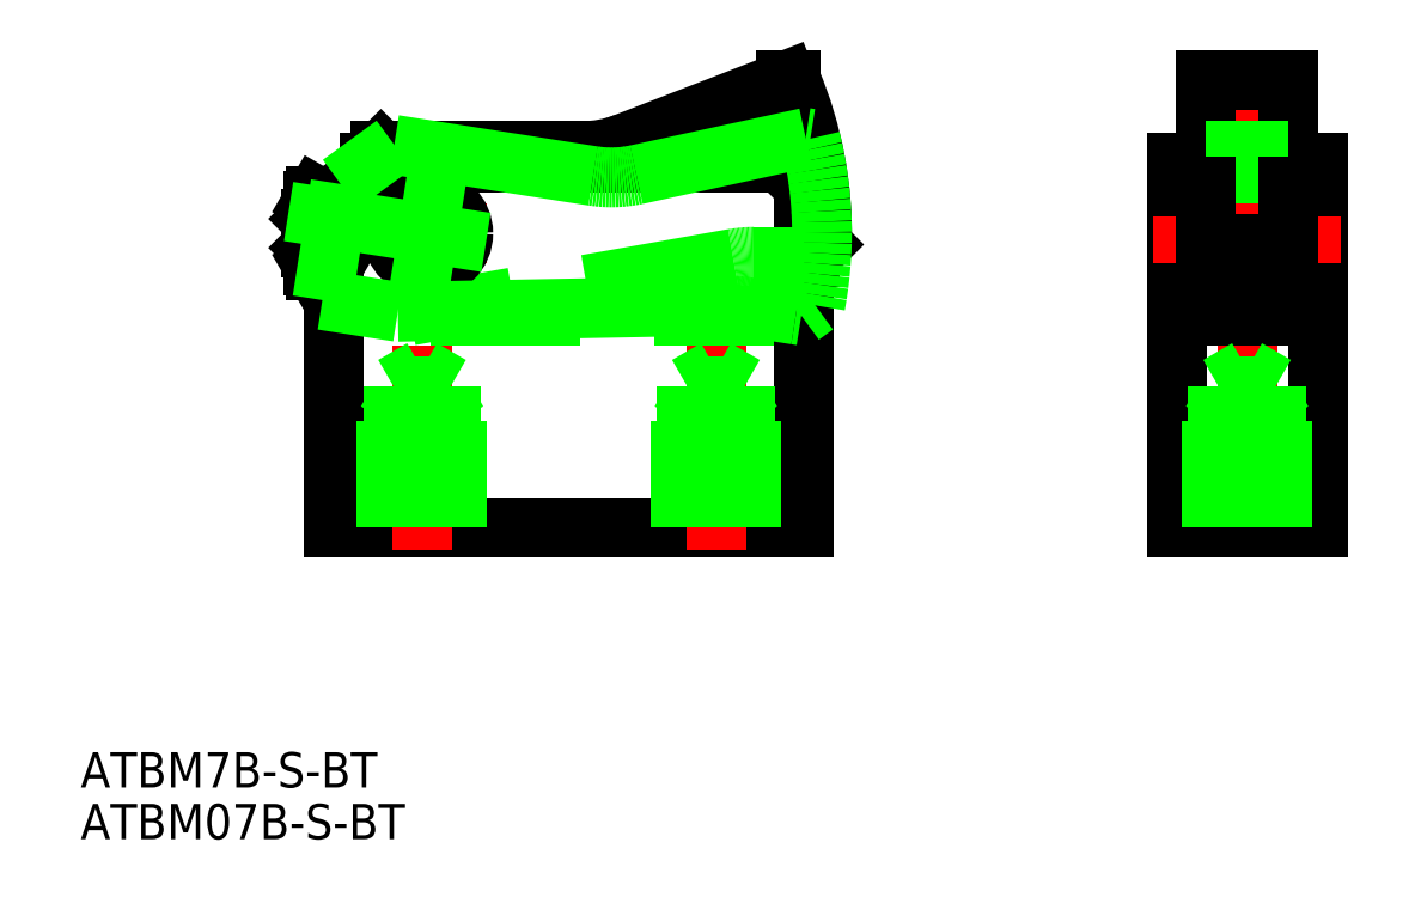
<metadata>
{"format":"dxf","ext":"dxf","renderer":"ezdxf+matplotlib","layout":"modelspace","background":"white","min_lineweight":24,"dpi":150}
</metadata>
<code>
0
SECTION
2
ENTITIES
0
LINE
8
CENTER
10
13
20
25
30
0
11
-4
21
25
31
0
0
LINE
8
0
10
33.99
20
22.85
30
0
11
6.5
21
18
31
0
0
LINE
8
0
10
40
20
18
30
0
11
0
21
18
31
0
0
LINE
8
0
10
40
20
0
30
0
11
0
21
0
31
0
0
LINE
8
0
10
38
20
31
30
0
11
3
21
31
31
0
0
LINE
8
0
10
0
20
28
30
0
11
0
21
0
31
0
0
LINE
8
CENTER
10
8
20
30
30
0
11
8
21
20
31
0
0
CIRCLE
8
0
10
8
20
25
30
0
40
3
0
LINE
8
0
10
0
20
28
30
0
11
4
21
32
31
0
0
LINE
8
0
10
40
20
0
30
0
11
40
21
29
31
0
0
ARC
8
0
10
35.73
20
13
30
0
40
10
50
90
51
100
0
LINE
8
0
10
38
20
31
30
0
11
40
21
29
31
0
0
LINE
8
CENTER
10
77.7
20
40
30
0
11
77.7
21
-2
31
0
0
LINE
8
0
10
71.7
20
0
30
0
11
71.7
21
31
31
0
0
LINE
8
0
10
83.7
20
0
30
0
11
83.7
21
31
31
0
0
LINE
8
0
10
83.7
20
0
30
0
11
71.7
21
0
31
0
0
LINE
8
0
10
71.7
20
22
30
0
11
83.7
21
22
31
0
0
LINE
8
0
10
71.7
20
28
30
0
11
83.7
21
28
31
0
0
LINE
8
CENTER
10
85.7
20
25
30
0
11
69.7
21
25
31
0
0
LINE
8
0
10
81.2
20
31
30
0
11
83.7
21
31
31
0
0
LINE
8
0
10
81.2
20
18
30
0
11
81.2
21
38
31
0
0
LINE
8
0
10
74.2
20
18
30
0
11
74.2
21
38
31
0
0
LINE
8
0
10
81.2
20
18
30
0
11
74.2
21
18
31
0
0
LINE
8
0
10
74.2
20
24.05
30
0
11
81.2
21
24.05
31
0
0
LINE
8
0
10
74.2
20
23
30
0
11
81.2
21
23
31
0
0
LINE
8
0
10
74.2
20
31
30
0
11
71.7
21
31
31
0
0
LINE
8
0
10
81.2
20
32
30
0
11
74.2
21
32
31
0
0
LINE
8
0
10
81.2
20
38
30
0
11
74.2
21
38
31
0
0
ARC
8
0
10
8
20
25
30
0
40
33.53
50
358.4
51
22.82
0
LINE
8
0
10
40.47
20
23
30
0
11
40
21
23
31
0
0
LINE
8
0
10
41.51
20
24.05
30
0
11
40.47
21
23
31
0
0
LINE
8
0
10
24.74
20
32.67
30
0
11
38.5
21
38
31
0
0
LINE
8
0
10
38.9
20
38
30
0
11
38.5
21
38
31
0
0
LINE
8
0
10
21.13
20
32
30
0
11
4
21
32
31
0
0
ARC
8
0
10
21.13
20
42
30
0
40
10
50
270
51
291.2
0
LINE
8
0
10
40
20
23
30
0
11
35.73
21
23
31
0
0
INSERT
8
0
2
*U4
10
0
20
0
30
0
0
LINE
8
CENTER
10
32.5
20
-2
30
0
11
32.5
21
15.42
31
0
0
LINE
8
CENTER
10
7.5
20
-2
30
0
11
7.5
21
15.42
31
0
0
LINE
8
0
10
83.7
20
29
30
0
11
81.2
21
29
31
0
0
LINE
8
0
10
74.2
20
29
30
0
11
71.7
21
29
31
0
0
INSERT
8
0
2
*U5
10
0
20
0
30
0
0
LINE
8
0
10
-0.2456
20
26.59
30
0
11
-1.554
21
26.59
31
0
0
LINE
8
0
10
-1.554
20
28.18
30
0
11
-0.2456
21
28.18
31
0
0
LINE
8
0
10
-1.554
20
23.41
30
0
11
-0.2456
21
23.41
31
0
0
LINE
8
0
10
-0.2456
20
21.82
30
0
11
-1.554
21
21.82
31
0
0
ARC
8
0
10
-0.3943
20
22.62
30
0
40
1.406
50
145.6
51
205.6
0
LINE
8
0
10
-1.8
20
22.25
30
0
11
-1.8
21
27.75
31
0
0
LINE
8
0
10
-1.8
20
22.25
30
0
11
-1.554
21
21.82
31
0
0
LINE
8
0
10
-1.8
20
27.75
30
0
11
-1.554
21
28.18
31
0
0
ARC
8
0
10
3.454
20
25
30
0
40
5.254
50
162.4
51
197.6
0
ARC
8
0
10
-0.3943
20
27.38
30
0
40
1.406
50
154.4
51
214.4
0
LINE
8
0
10
-1.8
20
26.23
30
0
11
-2
21
26.23
31
0
0
LINE
8
0
10
-1.8
20
23.77
30
0
11
-2
21
23.77
31
0
0
LINE
8
0
10
-2
20
23.77
30
0
11
-1.8
21
23.57
31
0
0
LINE
8
0
10
-1.8
20
26.43
30
0
11
-2
21
26.23
31
0
0
LINE
8
0
10
-2
20
26.23
30
0
11
-2
21
23.77
31
0
0
ARC
8
0
10
-1.406
20
22.62
30
0
40
1.406
50
334.4
51
34.38
0
LINE
8
0
10
-1.51e-14
20
22.25
30
0
11
-0.2456
21
21.82
31
0
0
LINE
8
0
10
-1.33e-14
20
27.75
30
0
11
-0.2456
21
28.18
31
0
0
ARC
8
0
10
-5.254
20
25
30
0
40
5.254
50
342.4
51
17.59
0
ARC
8
0
10
-1.406
20
27.38
30
0
40
1.406
50
325.6
51
25.62
0
LINE
8
0
10
4.5
20
0
30
0
11
4.5
21
9
31
0
0
LINE
8
0
10
5.041
20
0
30
0
11
5.041
21
12.02
31
0
0
LINE
8
0
10
9.958
20
0
30
0
11
9.958
21
12.02
31
0
0
LINE
8
0
10
10.5
20
0
30
0
11
10.5
21
9
31
0
0
LINE
8
0
10
10.5
20
9
30
0
11
4.5
21
9
31
0
0
LINE
8
0
10
9.958
20
12.02
30
0
11
5.042
21
12.02
31
0
0
LINE
8
0
10
5.041
20
12.02
30
0
11
7.5
21
13.44
31
0
0
LINE
8
0
10
9.958
20
12.02
30
0
11
7.5
21
13.44
31
0
0
LINE
8
0
10
10.5
20
9
30
0
11
9.958
21
9.938
31
0
0
LINE
8
0
10
4.5
20
9
30
0
11
5.041
21
9.938
31
0
0
LINE
8
0
10
29.5
20
0
30
0
11
29.5
21
9
31
0
0
LINE
8
0
10
30.04
20
0
30
0
11
30.04
21
12.02
31
0
0
LINE
8
0
10
34.96
20
0
30
0
11
34.96
21
12.02
31
0
0
LINE
8
0
10
35.5
20
0
30
0
11
35.5
21
9
31
0
0
LINE
8
0
10
35.5
20
9
30
0
11
29.5
21
9
31
0
0
LINE
8
0
10
34.96
20
12.02
30
0
11
30.04
21
12.02
31
0
0
LINE
8
0
10
30.04
20
12.02
30
0
11
32.5
21
13.44
31
0
0
LINE
8
0
10
34.96
20
12.02
30
0
11
32.5
21
13.44
31
0
0
LINE
8
0
10
35.5
20
9
30
0
11
34.96
21
9.938
31
0
0
LINE
8
0
10
29.5
20
9
30
0
11
30.04
21
9.938
31
0
0
LINE
8
0
10
74.7
20
0
30
0
11
74.7
21
9
31
0
0
LINE
8
0
10
75.24
20
0
30
0
11
75.24
21
12.02
31
0
0
LINE
8
0
10
80.16
20
0
30
0
11
80.16
21
12.02
31
0
0
LINE
8
0
10
80.7
20
0
30
0
11
80.7
21
9
31
0
0
LINE
8
0
10
80.7
20
9
30
0
11
74.7
21
9
31
0
0
LINE
8
0
10
80.16
20
12.02
30
0
11
75.24
21
12.02
31
0
0
LINE
8
0
10
75.24
20
12.02
30
0
11
77.7
21
13.44
31
0
0
LINE
8
0
10
80.16
20
12.02
30
0
11
77.7
21
13.44
31
0
0
LINE
8
0
10
80.7
20
9
30
0
11
80.16
21
9.938
31
0
0
LINE
8
0
10
74.7
20
9
30
0
11
75.24
21
9.938
31
0
0
LINE
8
0
10
12.94
20
24.23
30
0
11
-3.855
21
26.86
31
0
0
LINE
8
0
10
33.35
20
18.85
30
0
11
5.435
21
18.32
31
0
0
LINE
8
0
10
5.435
20
18.32
30
0
11
-0.9869
21
19.32
31
0
0
LINE
8
0
10
0.5606
20
29.2
30
0
11
-0.9869
21
19.32
31
0
0
LINE
8
0
10
8.774
20
29.94
30
0
11
7.226
21
20.06
31
0
0
LINE
8
0
10
0.5606
20
29.2
30
0
11
5.131
21
32.53
31
0
0
ARC
8
0
10
33.54
20
8.853
30
0
40
10
50
81.1
51
91.1
0
ARC
8
0
10
8
20
25
30
0
40
33.53
50
349.5
51
13.91
0
LINE
8
0
10
39.77
20
18
30
0
11
39.31
21
18.07
31
0
0
LINE
8
0
10
40.96
20
18.87
30
0
11
39.77
21
18
31
0
0
LINE
8
0
10
25.73
20
29.99
30
0
11
40.14
21
33.12
31
0
0
LINE
8
0
10
40.54
20
33.06
30
0
11
40.14
21
33.12
31
0
0
LINE
8
0
10
22.06
20
29.88
30
0
11
5.131
21
32.53
31
0
0
ARC
8
0
10
23.6
20
39.76
30
0
40
10
50
261.1
51
282.3
0
LINE
8
0
10
39.31
20
18.07
30
0
11
35.09
21
18.73
31
0
0
ENDSEC
0
EOF

</code>
